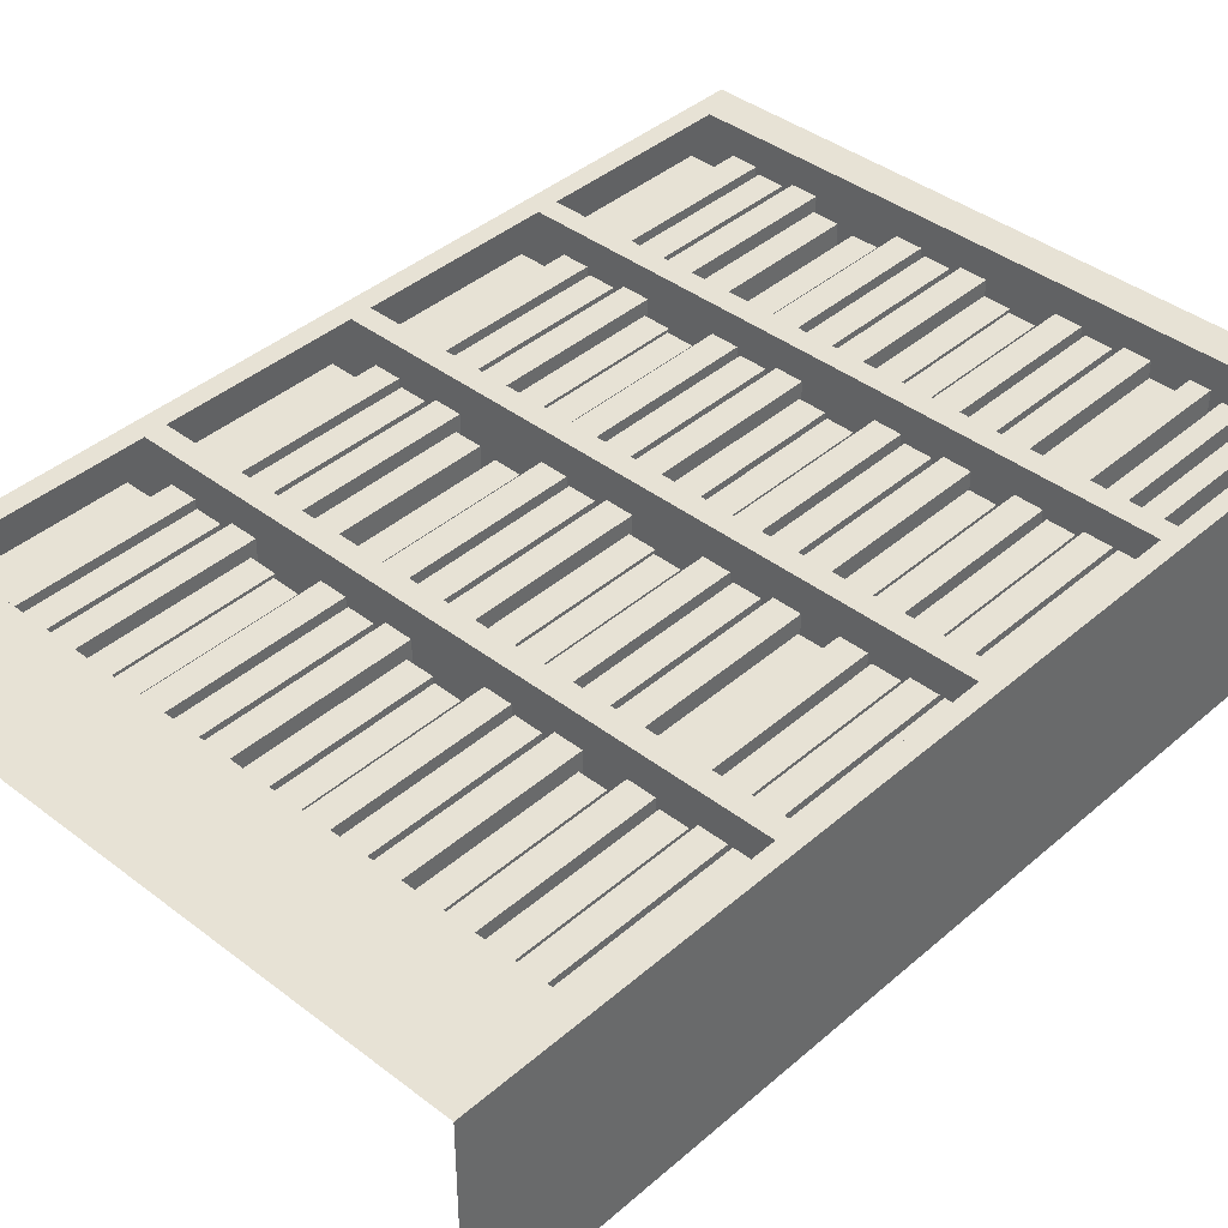
<metadata>
{"format":"obj","ext":"obj","renderer":"f3d","projection":"perspective","resolution":1024,"background":"white","views":[{"elev":40.4,"azim":43.3,"up":"+Z"}]}
</metadata>
<code>
g default
v -11.13 37.04 -2
v 14 37.04 -2
v -11.13 0 -2
v 14 0 -2
v -11.13 4 -2
v 14 4 -2
v -11.13 20 -2
v 14 20 -2
v -11.13 28 -2
v 14 28 -2
v -11.13 12 -2
v 14 12 -2
v 14 4.4 0.5
v -10.6 4.4 0.5
v 14 11.6 0.5
v -10.6 11.6 0.5
v 14 12.4 0.5
v -10.6 12.4 0.5
v 14 19.6 0.5
v -10.6 19.6 0.5
v 14 20.4 0.5
v -10.6 20.4 0.5
v 14 27.6 0.5
v -10.6 27.6 0.5
v 14 28.4 0.5
v -10.6 28.4 0.5
v 14 35.6 0.5
v -10.6 35.6 0.5
v -11.13 0 6
v 14 0 6
v 14 4 6
v -11.13 4 6
v 13.37 4.4 6
v -10.37 4.4 6
v 14 12 6
v 13.37 11.6 6
v -11.13 12 6
v -10.37 11.6 6
v 13.37 12.4 6
v -10.37 12.4 6
v 14 20 6
v 13.37 19.6 6
v -11.13 20 6
v -10.37 19.6 6
v 13.37 20.4 6
v -10.37 20.4 6
v 14 28 6
v 13.37 27.6 6
v -11.13 28 6
v -10.37 27.6 6
v 13.37 28.4 6
v -10.37 28.4 6
v 14 37.04 6
v 13.37 35.6 6
v -11.13 37.04 6
v -10.37 35.6 6
v -10.19 4.199 4.983
v -9.187 4.199 4.983
v -10.19 10.69 4.983
v -9.187 10.69 4.983
v -10.19 10.69 0.5808
v -9.187 10.69 0.5808
v -10.19 4.199 0.5808
v -9.187 4.199 0.5808
v -8.906 4.432 5.259
v -7.906 4.432 5.259
v -8.906 11.28 5.259
v -7.906 11.28 5.259
v -8.906 11.28 0.6129
v -7.906 11.28 0.6129
v -8.906 4.432 0.6129
v -7.906 4.432 0.6129
v -7.626 4.362 5.176
v -6.626 4.362 5.176
v -7.626 11.1 5.176
v -6.626 11.1 5.176
v -7.626 11.1 0.6032
v -6.626 11.1 0.6032
v -7.626 4.362 0.6032
v -6.626 4.362 0.6032
v -6.353 4.432 5.259
v -5.353 4.432 5.259
v -6.353 11.28 5.259
v -5.353 11.28 5.259
v -6.353 11.28 0.6129
v -5.353 11.28 0.6129
v -6.353 4.432 0.6129
v -5.353 4.432 0.6129
v -5.042 4.246 5.038
v -4.042 4.246 5.038
v -5.042 10.8 5.038
v -4.042 10.8 5.038
v -5.042 10.8 0.5872
v -4.042 10.8 0.5872
v -5.042 4.246 0.5872
v -4.042 4.246 0.5872
v 1.159 4.246 5.038
v 2.159 4.246 5.038
v 1.159 10.8 5.038
v 2.159 10.8 5.038
v 1.159 10.8 0.5872
v 2.159 10.8 0.5872
v 1.159 4.246 0.5872
v 2.159 4.246 0.5872
v -0.1514 4.432 5.259
v 0.8486 4.432 5.259
v -0.1514 11.28 5.259
v 0.8486 11.28 5.259
v -0.1514 11.28 0.6129
v 0.8486 11.28 0.6129
v -0.1514 4.432 0.6129
v 0.8486 4.432 0.6129
v -1.424 4.362 5.176
v -0.4244 4.362 5.176
v -1.424 11.1 5.176
v -0.4244 11.1 5.176
v -1.424 11.1 0.6032
v -0.4244 11.1 0.6032
v -1.424 4.362 0.6032
v -0.4244 4.362 0.6032
v -2.704 4.432 5.259
v -1.704 4.432 5.259
v -2.704 11.28 5.259
v -1.704 11.28 5.259
v -2.704 11.28 0.6129
v -1.704 11.28 0.6129
v -2.704 4.432 0.6129
v -1.704 4.432 0.6129
v -3.986 4.199 4.983
v -2.986 4.199 4.983
v -3.986 10.69 4.983
v -2.986 10.69 4.983
v -3.986 10.69 0.5808
v -2.986 10.69 0.5808
v -3.986 4.199 0.5808
v -2.986 4.199 0.5808
v 8.47 4.246 5.038
v 7.47 4.246 5.038
v 8.47 10.8 5.038
v 7.47 10.8 5.038
v 8.47 10.8 0.5872
v 7.47 10.8 0.5872
v 8.47 4.246 0.5872
v 7.47 4.246 0.5872
v 7.159 4.432 5.259
v 6.159 4.432 5.259
v 7.159 11.28 5.259
v 6.159 11.28 5.259
v 7.159 11.28 0.6129
v 6.159 11.28 0.6129
v 7.159 4.432 0.6129
v 6.159 4.432 0.6129
v 5.886 4.362 5.176
v 4.886 4.362 5.176
v 5.886 11.1 5.176
v 4.886 11.1 5.176
v 5.886 11.1 0.6032
v 4.886 11.1 0.6032
v 5.886 4.362 0.6032
v 4.886 4.362 0.6032
v 4.606 4.432 5.259
v 3.606 4.432 5.259
v 4.606 11.28 5.259
v 3.606 11.28 5.259
v 4.606 11.28 0.6129
v 3.606 11.28 0.6129
v 4.606 4.432 0.6129
v 3.606 4.432 0.6129
v 3.324 4.199 4.983
v 2.324 4.199 4.983
v 3.324 10.69 4.983
v 2.324 10.69 4.983
v 3.324 10.69 0.5808
v 2.324 10.69 0.5808
v 3.324 4.199 0.5808
v 2.324 4.199 0.5808
v 11.13 4.432 5.259
v 12.13 4.432 5.259
v 11.13 11.28 5.259
v 12.13 11.28 5.259
v 11.13 11.28 0.6129
v 12.13 11.28 0.6129
v 11.13 4.432 0.6129
v 12.13 4.432 0.6129
v 9.991 4.362 5.176
v 10.99 4.362 5.176
v 9.991 11.1 5.176
v 10.99 11.1 5.176
v 9.991 11.1 0.6032
v 10.99 11.1 0.6032
v 9.991 4.362 0.6032
v 10.99 4.362 0.6032
v 8.711 4.432 5.259
v 9.711 4.432 5.259
v 8.711 11.28 5.259
v 9.711 11.28 5.259
v 8.711 11.28 0.6129
v 9.711 11.28 0.6129
v 8.711 4.432 0.6129
v 9.711 4.432 0.6129
v 12.29 4.432 5.259
v 13.29 4.432 5.259
v 12.29 11.28 5.259
v 13.29 11.28 5.259
v 12.29 11.28 0.6129
v 13.29 11.28 0.6129
v 12.29 4.432 0.6129
v 13.29 4.432 0.6129
v -2.317 12.1 4.983
v -3.317 12.1 4.983
v -2.317 18.59 4.983
v -3.317 18.59 4.983
v -2.317 18.59 0.5808
v -3.317 18.59 0.5808
v -2.317 12.1 0.5808
v -3.317 12.1 0.5808
v -1.035 12.34 5.259
v -2.035 12.34 5.259
v -1.035 19.18 5.259
v -2.035 19.18 5.259
v -1.035 19.18 0.6129
v -2.035 19.18 0.6129
v -1.035 12.34 0.6129
v -2.035 12.34 0.6129
v 0.2449 12.27 5.176
v -0.7551 12.27 5.176
v 0.2449 19 5.176
v -0.7551 19 5.176
v 0.2449 19 0.6032
v -0.7551 19 0.6032
v 0.2449 12.27 0.6032
v -0.7551 12.27 0.6032
v 1.518 12.34 5.259
v 0.5179 12.34 5.259
v 1.518 19.18 5.259
v 0.5179 19.18 5.259
v 1.518 19.18 0.6129
v 0.5179 19.18 0.6129
v 1.518 12.34 0.6129
v 0.5179 12.34 0.6129
v 2.828 12.15 5.038
v 1.828 12.15 5.038
v 2.828 18.71 5.038
v 1.828 18.71 5.038
v 2.828 18.71 0.5872
v 1.828 18.71 0.5872
v 2.828 12.15 0.5872
v 1.828 12.15 0.5872
v 9.03 12.15 5.038
v 8.03 12.15 5.038
v 9.03 18.71 5.038
v 8.03 18.71 5.038
v 9.03 18.71 0.5872
v 8.03 18.71 0.5872
v 9.03 12.15 0.5872
v 8.03 12.15 0.5872
v 7.719 12.34 5.259
v 6.719 12.34 5.259
v 7.719 19.18 5.259
v 6.719 19.18 5.259
v 7.719 19.18 0.6129
v 6.719 19.18 0.6129
v 7.719 12.34 0.6129
v 6.719 12.34 0.6129
v 6.446 12.27 5.176
v 5.446 12.27 5.176
v 6.446 19 5.176
v 5.446 19 5.176
v 6.446 19 0.6032
v 5.446 19 0.6032
v 6.446 12.27 0.6032
v 5.446 12.27 0.6032
v 5.166 12.34 5.259
v 4.166 12.34 5.259
v 5.166 19.18 5.259
v 4.166 19.18 5.259
v 5.166 19.18 0.6129
v 4.166 19.18 0.6129
v 5.166 12.34 0.6129
v 4.166 12.34 0.6129
v 3.884 12.1 4.983
v 2.884 12.1 4.983
v 3.884 18.59 4.983
v 2.884 18.59 4.983
v 3.884 18.59 0.5808
v 2.884 18.59 0.5808
v 3.884 12.1 0.5808
v 2.884 12.1 0.5808
v -4.035 12.15 5.038
v -5.035 12.15 5.038
v -4.035 18.71 5.038
v -5.035 18.71 5.038
v -4.035 18.71 0.5872
v -5.035 18.71 0.5872
v -4.035 12.15 0.5872
v -5.035 12.15 0.5872
v -5.345 12.34 5.259
v -6.345 12.34 5.259
v -5.345 19.18 5.259
v -6.345 19.18 5.259
v -5.345 19.18 0.6129
v -6.345 19.18 0.6129
v -5.345 12.34 0.6129
v -6.345 12.34 0.6129
v -6.618 12.27 5.176
v -7.618 12.27 5.176
v -6.618 19 5.176
v -7.618 19 5.176
v -6.618 19 0.6032
v -7.618 19 0.6032
v -6.618 12.27 0.6032
v -7.618 12.27 0.6032
v -7.898 12.34 5.259
v -8.898 12.34 5.259
v -7.898 19.18 5.259
v -8.898 19.18 5.259
v -7.898 19.18 0.6129
v -8.898 19.18 0.6129
v -7.898 12.34 0.6129
v -8.898 12.34 0.6129
v -9.18 12.1 4.983
v -10.18 12.1 4.983
v -9.18 18.59 4.983
v -10.18 18.59 4.983
v -9.18 18.59 0.5808
v -10.18 18.59 0.5808
v -9.18 12.1 0.5808
v -10.18 12.1 0.5808
v 12.47 12.34 5.259
v 11.47 12.34 5.259
v 12.47 19.18 5.259
v 11.47 19.18 5.259
v 12.47 19.18 0.6129
v 11.47 19.18 0.6129
v 12.47 12.34 0.6129
v 11.47 12.34 0.6129
v 11.33 12.27 5.176
v 10.33 12.27 5.176
v 11.33 19 5.176
v 10.33 19 5.176
v 11.33 19 0.6032
v 10.33 19 0.6032
v 11.33 12.27 0.6032
v 10.33 12.27 0.6032
v 10.05 12.34 5.259
v 9.053 12.34 5.259
v 10.05 19.18 5.259
v 9.053 19.18 5.259
v 10.05 19.18 0.6129
v 9.053 19.18 0.6129
v 10.05 12.34 0.6129
v 9.053 12.34 0.6129
v 13.64 12.34 5.259
v 12.64 12.34 5.259
v 13.64 19.18 5.259
v 12.64 19.18 5.259
v 13.64 19.18 0.6129
v 12.64 19.18 0.6129
v 13.64 12.34 0.6129
v 12.64 12.34 0.6129
v -10.19 20.15 4.983
v -9.187 20.15 4.983
v -10.19 26.64 4.983
v -9.187 26.64 4.983
v -10.19 26.64 0.5808
v -9.187 26.64 0.5808
v -10.19 20.15 0.5808
v -9.187 20.15 0.5808
v -8.906 20.38 5.259
v -7.906 20.38 5.259
v -8.906 27.23 5.259
v -7.906 27.23 5.259
v -8.906 27.23 0.6129
v -7.906 27.23 0.6129
v -8.906 20.38 0.6129
v -7.906 20.38 0.6129
v -7.626 20.31 5.176
v -6.626 20.31 5.176
v -7.626 27.05 5.176
v -6.626 27.05 5.176
v -7.626 27.05 0.6032
v -6.626 27.05 0.6032
v -7.626 20.31 0.6032
v -6.626 20.31 0.6032
v -6.353 20.38 5.259
v -5.353 20.38 5.259
v -6.353 27.23 5.259
v -5.353 27.23 5.259
v -6.353 27.23 0.6129
v -5.353 27.23 0.6129
v -6.353 20.38 0.6129
v -5.353 20.38 0.6129
v -5.042 20.19 5.038
v -4.042 20.19 5.038
v -5.042 26.75 5.038
v -4.042 26.75 5.038
v -5.042 26.75 0.5872
v -4.042 26.75 0.5872
v -5.042 20.19 0.5872
v -4.042 20.19 0.5872
v 1.159 20.19 5.038
v 2.159 20.19 5.038
v 1.159 26.75 5.038
v 2.159 26.75 5.038
v 1.159 26.75 0.5872
v 2.159 26.75 0.5872
v 1.159 20.19 0.5872
v 2.159 20.19 0.5872
v -0.1514 20.38 5.259
v 0.8486 20.38 5.259
v -0.1514 27.23 5.259
v 0.8486 27.23 5.259
v -0.1514 27.23 0.6129
v 0.8486 27.23 0.6129
v -0.1514 20.38 0.6129
v 0.8486 20.38 0.6129
v -1.424 20.31 5.176
v -0.4244 20.31 5.176
v -1.424 27.05 5.176
v -0.4244 27.05 5.176
v -1.424 27.05 0.6032
v -0.4244 27.05 0.6032
v -1.424 20.31 0.6032
v -0.4244 20.31 0.6032
v -2.704 20.38 5.259
v -1.704 20.38 5.259
v -2.704 27.23 5.259
v -1.704 27.23 5.259
v -2.704 27.23 0.6129
v -1.704 27.23 0.6129
v -2.704 20.38 0.6129
v -1.704 20.38 0.6129
v -3.986 20.15 4.983
v -2.986 20.15 4.983
v -3.986 26.64 4.983
v -2.986 26.64 4.983
v -3.986 26.64 0.5808
v -2.986 26.64 0.5808
v -3.986 20.15 0.5808
v -2.986 20.15 0.5808
v 8.47 20.19 5.038
v 7.47 20.19 5.038
v 8.47 26.75 5.038
v 7.47 26.75 5.038
v 8.47 26.75 0.5872
v 7.47 26.75 0.5872
v 8.47 20.19 0.5872
v 7.47 20.19 0.5872
v 7.159 20.38 5.259
v 6.159 20.38 5.259
v 7.159 27.23 5.259
v 6.159 27.23 5.259
v 7.159 27.23 0.6129
v 6.159 27.23 0.6129
v 7.159 20.38 0.6129
v 6.159 20.38 0.6129
v 5.886 20.31 5.176
v 4.886 20.31 5.176
v 5.886 27.05 5.176
v 4.886 27.05 5.176
v 5.886 27.05 0.6032
v 4.886 27.05 0.6032
v 5.886 20.31 0.6032
v 4.886 20.31 0.6032
v 4.606 20.38 5.259
v 3.606 20.38 5.259
v 4.606 27.23 5.259
v 3.606 27.23 5.259
v 4.606 27.23 0.6129
v 3.606 27.23 0.6129
v 4.606 20.38 0.6129
v 3.606 20.38 0.6129
v 3.324 20.15 4.983
v 2.324 20.15 4.983
v 3.324 26.64 4.983
v 2.324 26.64 4.983
v 3.324 26.64 0.5808
v 2.324 26.64 0.5808
v 3.324 20.15 0.5808
v 2.324 20.15 0.5808
v 11.13 20.38 5.259
v 12.13 20.38 5.259
v 11.13 27.23 5.259
v 12.13 27.23 5.259
v 11.13 27.23 0.6129
v 12.13 27.23 0.6129
v 11.13 20.38 0.6129
v 12.13 20.38 0.6129
v 9.991 20.31 5.176
v 10.99 20.31 5.176
v 9.991 27.05 5.176
v 10.99 27.05 5.176
v 9.991 27.05 0.6032
v 10.99 27.05 0.6032
v 9.991 20.31 0.6032
v 10.99 20.31 0.6032
v 8.711 20.38 5.259
v 9.711 20.38 5.259
v 8.711 27.23 5.259
v 9.711 27.23 5.259
v 8.711 27.23 0.6129
v 9.711 27.23 0.6129
v 8.711 20.38 0.6129
v 9.711 20.38 0.6129
v 12.29 20.38 5.259
v 13.29 20.38 5.259
v 12.29 27.23 5.259
v 13.29 27.23 5.259
v 12.29 27.23 0.6129
v 13.29 27.23 0.6129
v 12.29 20.38 0.6129
v 13.29 20.38 0.6129
v -2.317 28.05 4.983
v -3.317 28.05 4.983
v -2.317 34.54 4.983
v -3.317 34.54 4.983
v -2.317 34.54 0.5808
v -3.317 34.54 0.5808
v -2.317 28.05 0.5808
v -3.317 28.05 0.5808
v -1.035 28.29 5.259
v -2.035 28.29 5.259
v -1.035 35.13 5.259
v -2.035 35.13 5.259
v -1.035 35.13 0.6129
v -2.035 35.13 0.6129
v -1.035 28.29 0.6129
v -2.035 28.29 0.6129
v 0.2449 28.22 5.176
v -0.7551 28.22 5.176
v 0.2449 34.95 5.176
v -0.7551 34.95 5.176
v 0.2449 34.95 0.6032
v -0.7551 34.95 0.6032
v 0.2449 28.22 0.6032
v -0.7551 28.22 0.6032
v 1.518 28.29 5.259
v 0.5179 28.29 5.259
v 1.518 35.13 5.259
v 0.5179 35.13 5.259
v 1.518 35.13 0.6129
v 0.5179 35.13 0.6129
v 1.518 28.29 0.6129
v 0.5179 28.29 0.6129
v 2.828 28.1 5.038
v 1.828 28.1 5.038
v 2.828 34.66 5.038
v 1.828 34.66 5.038
v 2.828 34.66 0.5872
v 1.828 34.66 0.5872
v 2.828 28.1 0.5872
v 1.828 28.1 0.5872
v 9.03 28.1 5.038
v 8.03 28.1 5.038
v 9.03 34.66 5.038
v 8.03 34.66 5.038
v 9.03 34.66 0.5872
v 8.03 34.66 0.5872
v 9.03 28.1 0.5872
v 8.03 28.1 0.5872
v 7.719 28.29 5.259
v 6.719 28.29 5.259
v 7.719 35.13 5.259
v 6.719 35.13 5.259
v 7.719 35.13 0.6129
v 6.719 35.13 0.6129
v 7.719 28.29 0.6129
v 6.719 28.29 0.6129
v 6.446 28.22 5.176
v 5.446 28.22 5.176
v 6.446 34.95 5.176
v 5.446 34.95 5.176
v 6.446 34.95 0.6032
v 5.446 34.95 0.6032
v 6.446 28.22 0.6032
v 5.446 28.22 0.6032
v 5.166 28.29 5.259
v 4.166 28.29 5.259
v 5.166 35.13 5.259
v 4.166 35.13 5.259
v 5.166 35.13 0.6129
v 4.166 35.13 0.6129
v 5.166 28.29 0.6129
v 4.166 28.29 0.6129
v 3.884 28.05 4.983
v 2.884 28.05 4.983
v 3.884 34.54 4.983
v 2.884 34.54 4.983
v 3.884 34.54 0.5808
v 2.884 34.54 0.5808
v 3.884 28.05 0.5808
v 2.884 28.05 0.5808
v -4.035 28.1 5.038
v -5.035 28.1 5.038
v -4.035 34.66 5.038
v -5.035 34.66 5.038
v -4.035 34.66 0.5872
v -5.035 34.66 0.5872
v -4.035 28.1 0.5872
v -5.035 28.1 0.5872
v -5.345 28.29 5.259
v -6.345 28.29 5.259
v -5.345 35.13 5.259
v -6.345 35.13 5.259
v -5.345 35.13 0.6129
v -6.345 35.13 0.6129
v -5.345 28.29 0.6129
v -6.345 28.29 0.6129
v -6.618 28.22 5.176
v -7.618 28.22 5.176
v -6.618 34.95 5.176
v -7.618 34.95 5.176
v -6.618 34.95 0.6032
v -7.618 34.95 0.6032
v -6.618 28.22 0.6032
v -7.618 28.22 0.6032
v -7.898 28.29 5.259
v -8.898 28.29 5.259
v -7.898 35.13 5.259
v -8.898 35.13 5.259
v -7.898 35.13 0.6129
v -8.898 35.13 0.6129
v -7.898 28.29 0.6129
v -8.898 28.29 0.6129
v -9.18 28.05 4.983
v -10.18 28.05 4.983
v -9.18 34.54 4.983
v -10.18 34.54 4.983
v -9.18 34.54 0.5808
v -10.18 34.54 0.5808
v -9.18 28.05 0.5808
v -10.18 28.05 0.5808
v 13.73 28.1 5.038
v 12.97 28.1 5.038
v 13.73 34.66 5.038
v 12.97 34.66 5.038
v 13.73 34.66 0.5872
v 12.97 34.66 0.5872
v 13.73 28.1 0.5872
v 12.97 28.1 0.5872
v 12.42 28.29 5.259
v 11.66 28.29 5.259
v 12.42 35.13 5.259
v 11.66 35.13 5.259
v 12.42 35.13 0.6129
v 11.66 35.13 0.6129
v 12.42 28.29 0.6129
v 11.66 28.29 0.6129
v 11.14 28.22 5.176
v 10.39 28.22 5.176
v 11.14 34.95 5.176
v 10.39 34.95 5.176
v 11.14 34.95 0.6032
v 10.39 34.95 0.6032
v 11.14 28.22 0.6032
v 10.39 28.22 0.6032
v 9.863 28.29 5.259
v 9.111 28.29 5.259
v 9.863 35.13 5.259
v 9.111 35.13 5.259
v 9.863 35.13 0.6129
v 9.111 35.13 0.6129
v 9.863 28.29 0.6129
v 9.111 28.29 0.6129
g polySurface1
f 31 32 29 30
f 2 1 55 53
f 29 32 5 3
f 11 5 32 37
f 14 13 15 16
f 9 7 43 49
f 22 21 23 24
f 1 9 49 55
f 26 25 27 28
f 7 11 37 43
f 18 17 19 20
f 32 31 33 34
f 31 35 36 33
f 35 37 38 36
f 37 32 34 38
f 37 35 39 40
f 35 41 42 39
f 41 43 44 42
f 43 37 40 44
f 43 41 45 46
f 41 47 48 45
f 47 49 50 48
f 49 43 46 50
f 49 47 51 52
f 47 53 54 51
f 53 55 56 54
f 55 49 52 56
f 6 31 30 4
f 13 14 34 33
f 12 35 31 6
f 15 13 33 36
f 16 15 36 38
f 14 16 38 34
f 17 18 40 39
f 8 41 35 12
f 19 17 39 42
f 20 19 42 44
f 18 20 44 40
f 21 22 46 45
f 10 47 41 8
f 23 21 45 48
f 24 23 48 50
f 22 24 50 46
f 25 26 52 51
f 2 53 47 10
f 27 25 51 54
f 28 27 54 56
f 26 28 56 52
f 57 58 60 59
f 59 60 62 61
f 58 64 62 60
f 63 57 59 61
f 65 66 68 67
f 67 68 70 69
f 66 72 70 68
f 71 65 67 69
f 73 74 76 75
f 75 76 78 77
f 74 80 78 76
f 79 73 75 77
f 81 82 84 83
f 83 84 86 85
f 82 88 86 84
f 87 81 83 85
f 89 90 92 91
f 91 92 94 93
f 90 96 94 92
f 95 89 91 93
f 97 98 100 99
f 99 100 102 101
f 98 104 102 100
f 103 97 99 101
f 105 106 108 107
f 107 108 110 109
f 106 112 110 108
f 111 105 107 109
f 113 114 116 115
f 115 116 118 117
f 114 120 118 116
f 119 113 115 117
f 121 122 124 123
f 123 124 126 125
f 122 128 126 124
f 127 121 123 125
f 129 130 132 131
f 131 132 134 133
f 130 136 134 132
f 135 129 131 133
f 137 139 140 138
f 139 141 142 140
f 138 140 142 144
f 143 141 139 137
f 145 147 148 146
f 147 149 150 148
f 146 148 150 152
f 151 149 147 145
f 153 155 156 154
f 155 157 158 156
f 154 156 158 160
f 159 157 155 153
f 161 163 164 162
f 163 165 166 164
f 162 164 166 168
f 167 165 163 161
f 169 171 172 170
f 171 173 174 172
f 170 172 174 176
f 175 173 171 169
f 177 178 180 179
f 179 180 182 181
f 178 184 182 180
f 183 177 179 181
f 185 186 188 187
f 187 188 190 189
f 186 192 190 188
f 191 185 187 189
f 193 194 196 195
f 195 196 198 197
f 194 200 198 196
f 199 193 195 197
f 201 202 204 203
f 203 204 206 205
f 202 208 206 204
f 207 201 203 205
f 209 211 212 210
f 211 213 214 212
f 210 212 214 216
f 215 213 211 209
f 217 219 220 218
f 219 221 222 220
f 218 220 222 224
f 223 221 219 217
f 225 227 228 226
f 227 229 230 228
f 226 228 230 232
f 231 229 227 225
f 233 235 236 234
f 235 237 238 236
f 234 236 238 240
f 239 237 235 233
f 241 243 244 242
f 243 245 246 244
f 242 244 246 248
f 247 245 243 241
f 249 251 252 250
f 251 253 254 252
f 250 252 254 256
f 255 253 251 249
f 257 259 260 258
f 259 261 262 260
f 258 260 262 264
f 263 261 259 257
f 265 267 268 266
f 267 269 270 268
f 266 268 270 272
f 271 269 267 265
f 273 275 276 274
f 275 277 278 276
f 274 276 278 280
f 279 277 275 273
f 281 283 284 282
f 283 285 286 284
f 282 284 286 288
f 287 285 283 281
f 289 291 292 290
f 291 293 294 292
f 290 292 294 296
f 295 293 291 289
f 297 299 300 298
f 299 301 302 300
f 298 300 302 304
f 303 301 299 297
f 305 307 308 306
f 307 309 310 308
f 306 308 310 312
f 311 309 307 305
f 313 315 316 314
f 315 317 318 316
f 314 316 318 320
f 319 317 315 313
f 321 323 324 322
f 323 325 326 324
f 322 324 326 328
f 327 325 323 321
f 329 331 332 330
f 331 333 334 332
f 330 332 334 336
f 335 333 331 329
f 337 339 340 338
f 339 341 342 340
f 338 340 342 344
f 343 341 339 337
f 345 347 348 346
f 347 349 350 348
f 346 348 350 352
f 351 349 347 345
f 353 355 356 354
f 355 357 358 356
f 354 356 358 360
f 359 357 355 353
f 361 362 364 363
f 363 364 366 365
f 362 368 366 364
f 367 361 363 365
f 369 370 372 371
f 371 372 374 373
f 370 376 374 372
f 375 369 371 373
f 377 378 380 379
f 379 380 382 381
f 378 384 382 380
f 383 377 379 381
f 385 386 388 387
f 387 388 390 389
f 386 392 390 388
f 391 385 387 389
f 393 394 396 395
f 395 396 398 397
f 394 400 398 396
f 399 393 395 397
f 401 402 404 403
f 403 404 406 405
f 402 408 406 404
f 407 401 403 405
f 409 410 412 411
f 411 412 414 413
f 410 416 414 412
f 415 409 411 413
f 417 418 420 419
f 419 420 422 421
f 418 424 422 420
f 423 417 419 421
f 425 426 428 427
f 427 428 430 429
f 426 432 430 428
f 431 425 427 429
f 433 434 436 435
f 435 436 438 437
f 434 440 438 436
f 439 433 435 437
f 441 443 444 442
f 443 445 446 444
f 442 444 446 448
f 447 445 443 441
f 449 451 452 450
f 451 453 454 452
f 450 452 454 456
f 455 453 451 449
f 457 459 460 458
f 459 461 462 460
f 458 460 462 464
f 463 461 459 457
f 465 467 468 466
f 467 469 470 468
f 466 468 470 472
f 471 469 467 465
f 473 475 476 474
f 475 477 478 476
f 474 476 478 480
f 479 477 475 473
f 481 482 484 483
f 483 484 486 485
f 482 488 486 484
f 487 481 483 485
f 489 490 492 491
f 491 492 494 493
f 490 496 494 492
f 495 489 491 493
f 497 498 500 499
f 499 500 502 501
f 498 504 502 500
f 503 497 499 501
f 505 506 508 507
f 507 508 510 509
f 506 512 510 508
f 511 505 507 509
f 513 515 516 514
f 515 517 518 516
f 514 516 518 520
f 519 517 515 513
f 521 523 524 522
f 523 525 526 524
f 522 524 526 528
f 527 525 523 521
f 529 531 532 530
f 531 533 534 532
f 530 532 534 536
f 535 533 531 529
f 537 539 540 538
f 539 541 542 540
f 538 540 542 544
f 543 541 539 537
f 545 547 548 546
f 547 549 550 548
f 546 548 550 552
f 551 549 547 545
f 553 555 556 554
f 555 557 558 556
f 554 556 558 560
f 559 557 555 553
f 561 563 564 562
f 563 565 566 564
f 562 564 566 568
f 567 565 563 561
f 569 571 572 570
f 571 573 574 572
f 570 572 574 576
f 575 573 571 569
f 577 579 580 578
f 579 581 582 580
f 578 580 582 584
f 583 581 579 577
f 585 587 588 586
f 587 589 590 588
f 586 588 590 592
f 591 589 587 585
f 593 595 596 594
f 595 597 598 596
f 594 596 598 600
f 599 597 595 593
f 601 603 604 602
f 603 605 606 604
f 602 604 606 608
f 607 605 603 601
f 609 611 612 610
f 611 613 614 612
f 610 612 614 616
f 615 613 611 609
f 617 619 620 618
f 619 621 622 620
f 618 620 622 624
f 623 621 619 617
f 625 627 628 626
f 627 629 630 628
f 626 628 630 632
f 631 629 627 625
f 633 635 636 634
f 635 637 638 636
f 634 636 638 640
f 639 637 635 633
f 641 643 644 642
f 643 645 646 644
f 642 644 646 648
f 647 645 643 641
f 649 651 652 650
f 651 653 654 652
f 650 652 654 656
f 655 653 651 649
f 657 659 660 658
f 659 661 662 660
f 658 660 662 664
f 663 661 659 657

</code>
